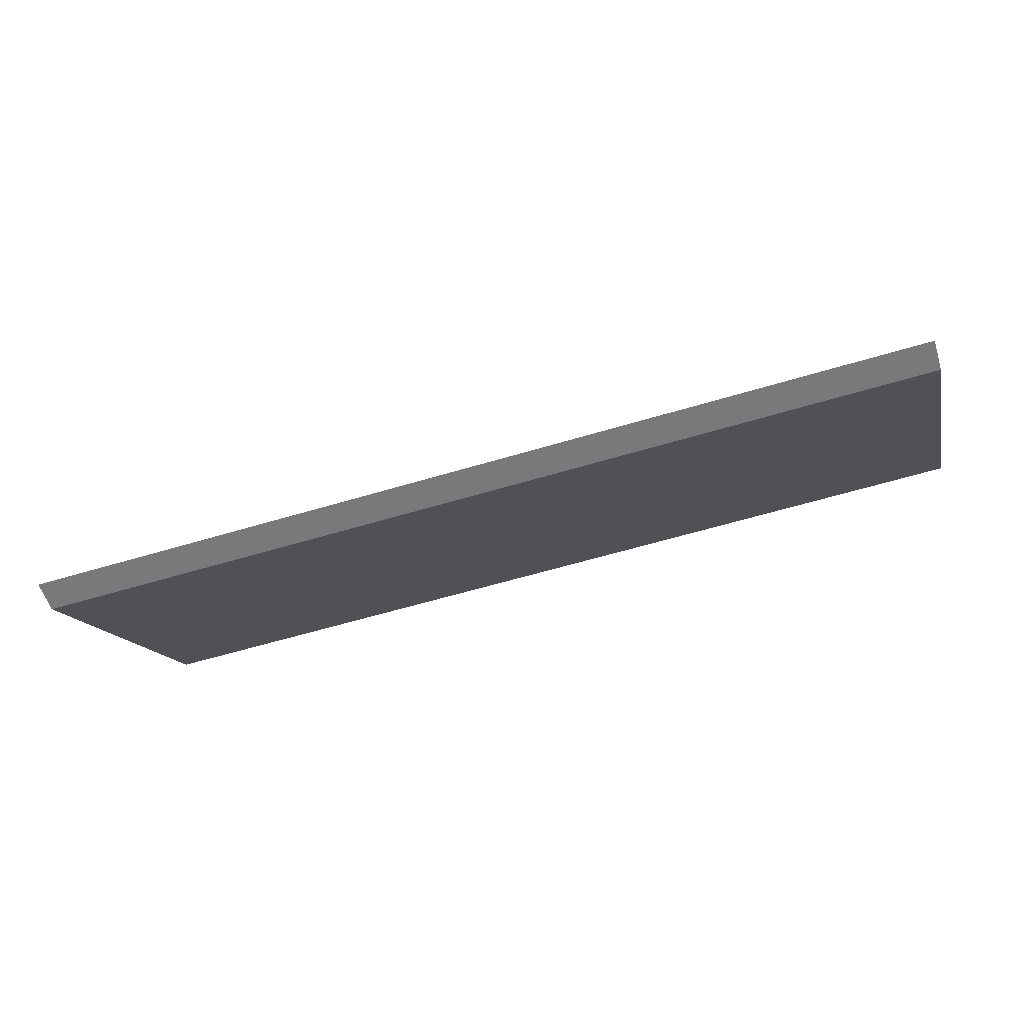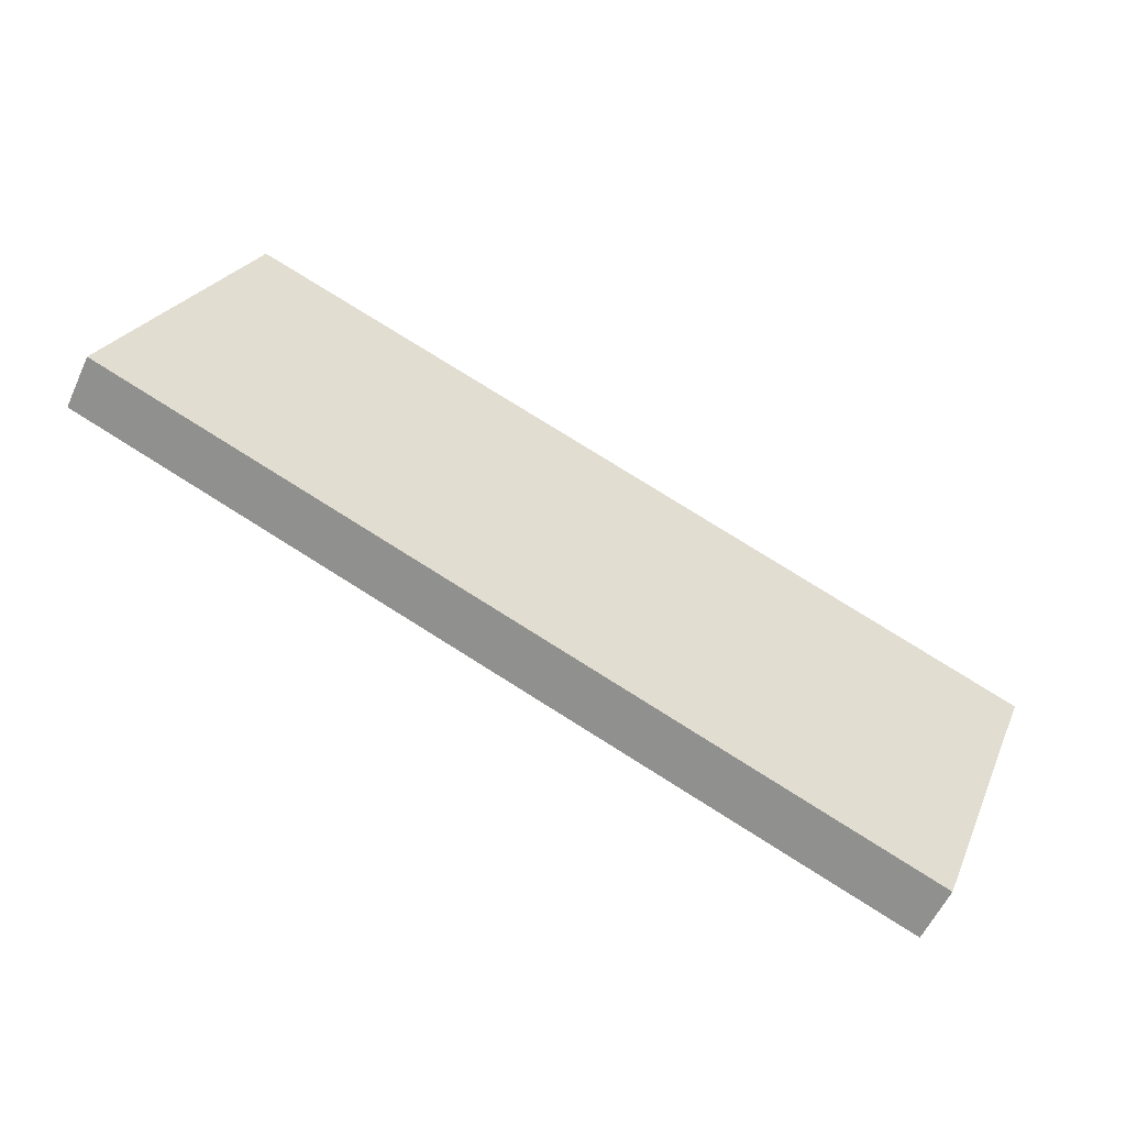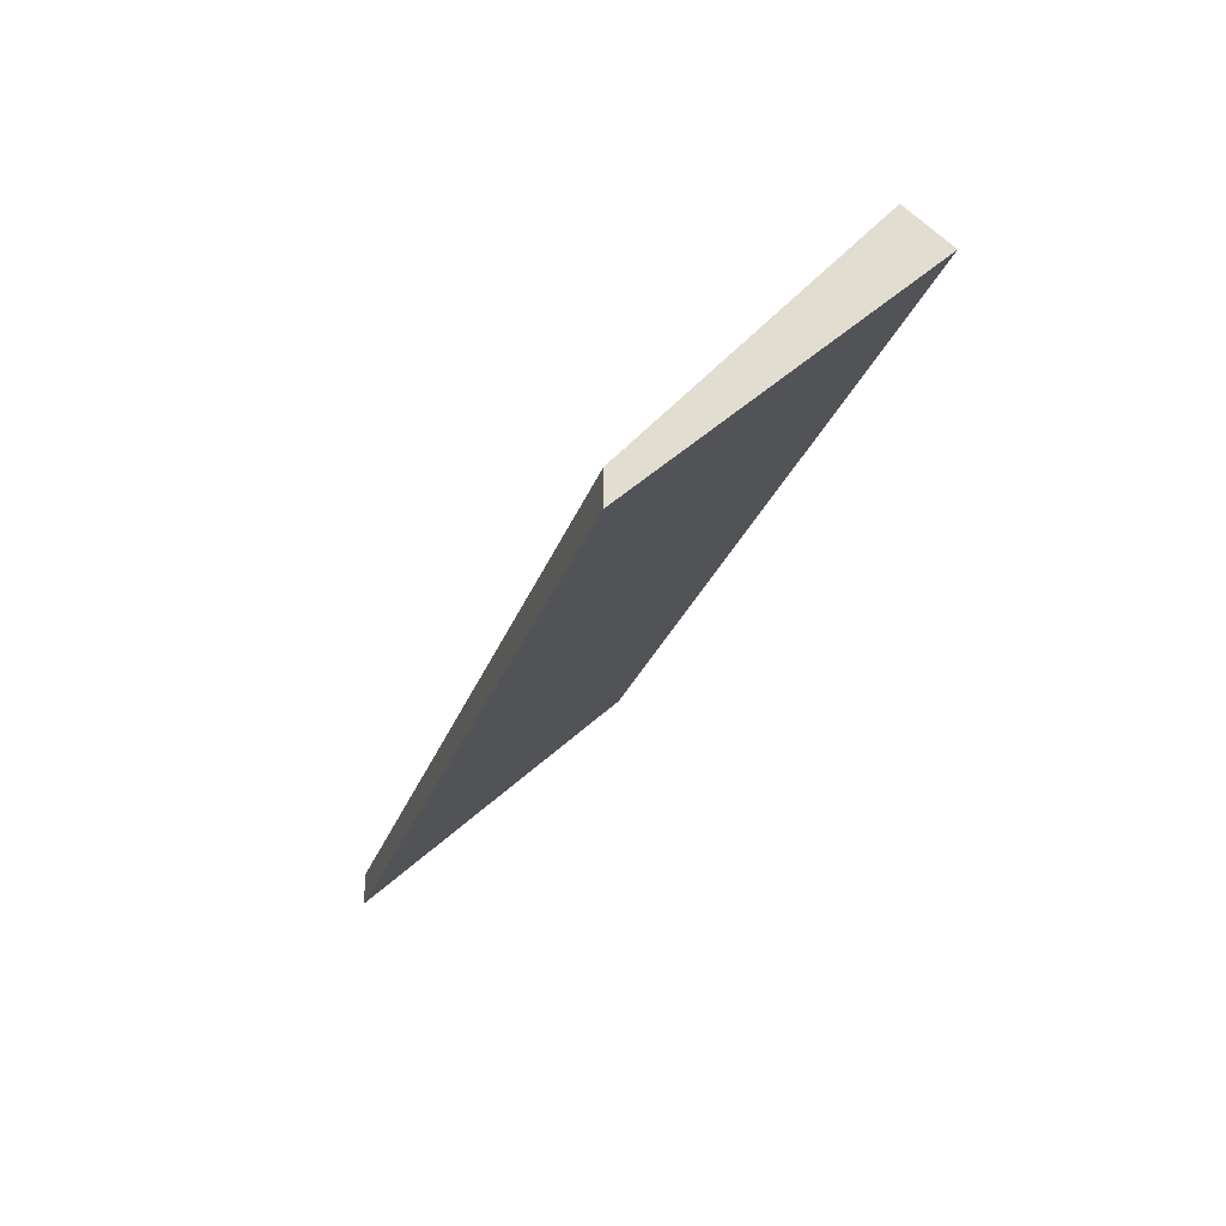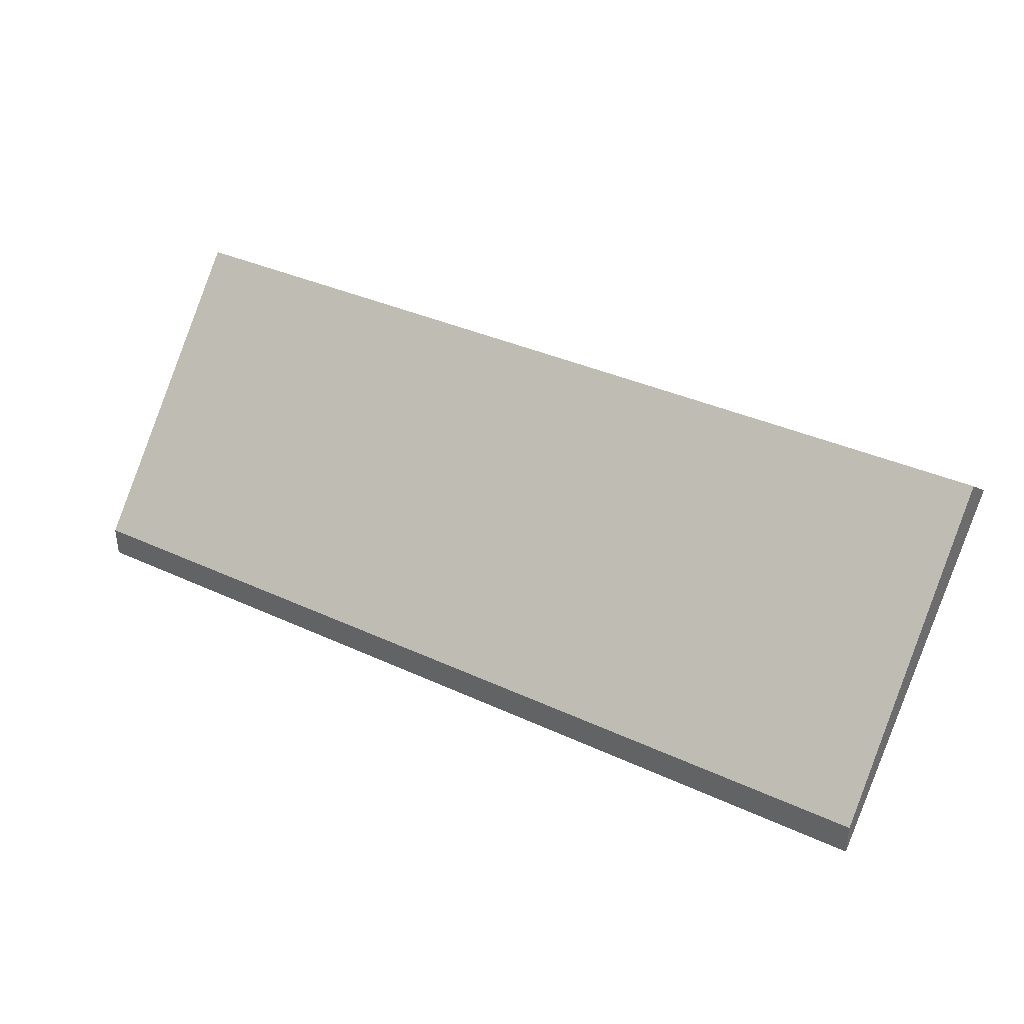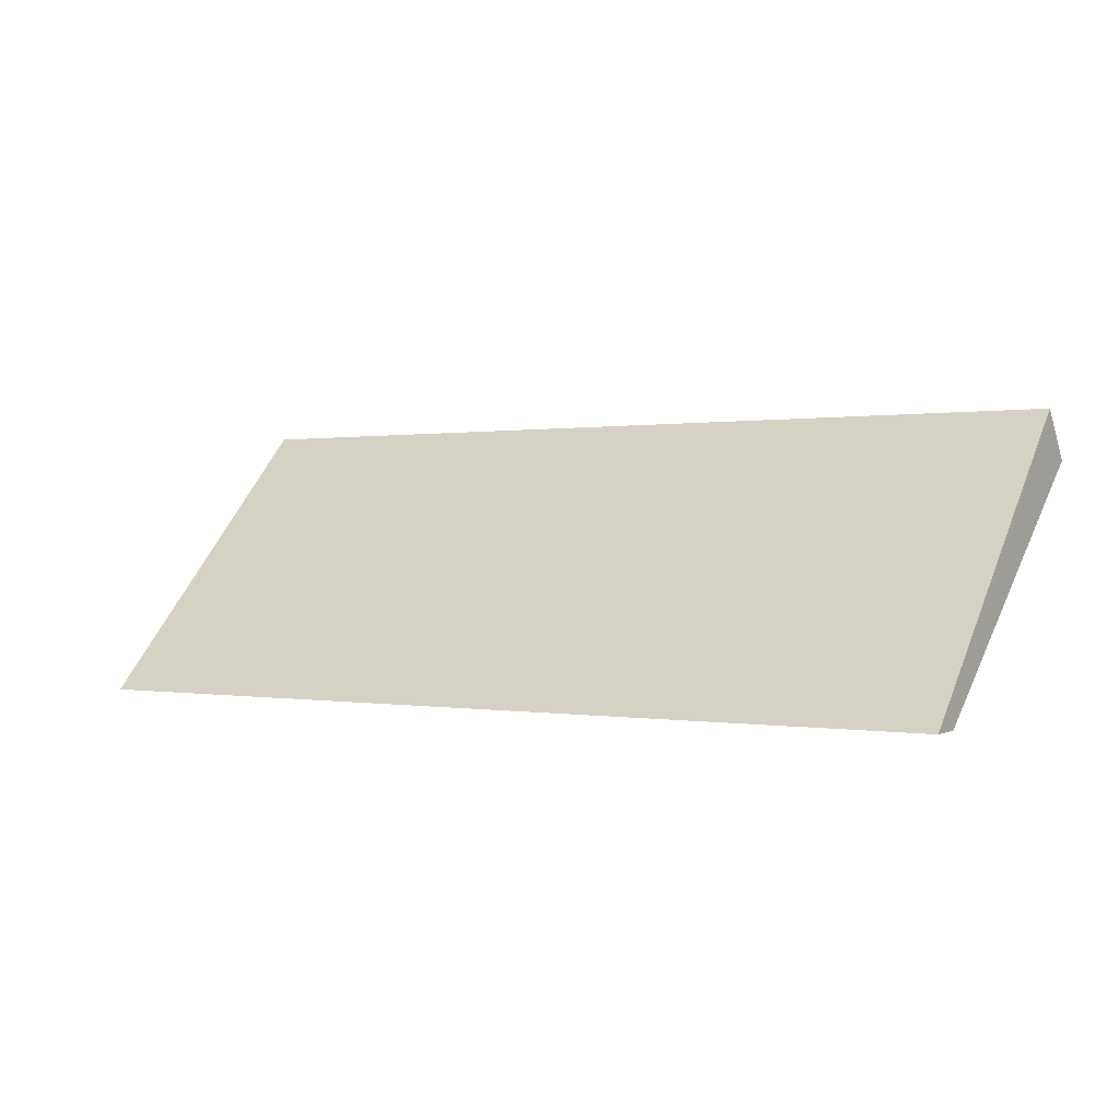
<metadata>
{"format":"obj","ext":"obj","renderer":"f3d","projection":"perspective","resolution":1024,"background":"white","views":[{"elev":-57.3,"azim":-162.4,"up":"+Y"},{"elev":78.8,"azim":-148.0,"up":"+Z"},{"elev":-24.9,"azim":74.0,"up":"+Z"},{"elev":35.9,"azim":31.3,"up":"+Z"},{"elev":0.3,"azim":-146.6,"up":"+Y"}]}
</metadata>
<code>
o 9952
v 2253 1886 17.05
v 2253 1886 17.06
v 2253 1886 17.06
v 2253 1886 17
v 2253 1886 17
v 2253 1886 17
v 2253 1886 17.05
v 2253 1886 17.06
v 2253 1886 17
v 2253 1886 17.06
v 2253 1886 17.05
v 2253 1886 17
v 2253 1886 17.05
v 2253 1886 17
v 2253 1886 17
v 2253 1886 17
v 2253 1886 17
v 2253 1886 17
v 2253 1886 17
v 2253 1886 17.05
v 2253 1886 17
v 2253 1886 17.05
v 2253 1886 17
v 2253 1886 17
v 2253 1886 17.05
v 2253 1886 17.06
v 2253 1886 17
v 2253 1886 17.06
v 2253 1886 17.06
f 1 2 3
f 1 4 5
f 6 2 7
f 8 6 9
f 10 11 7
f 12 7 13
f 14 15 16
f 17 18 19
f 20 18 21
f 22 19 23
f 24 25 26
f 27 28 29

</code>
